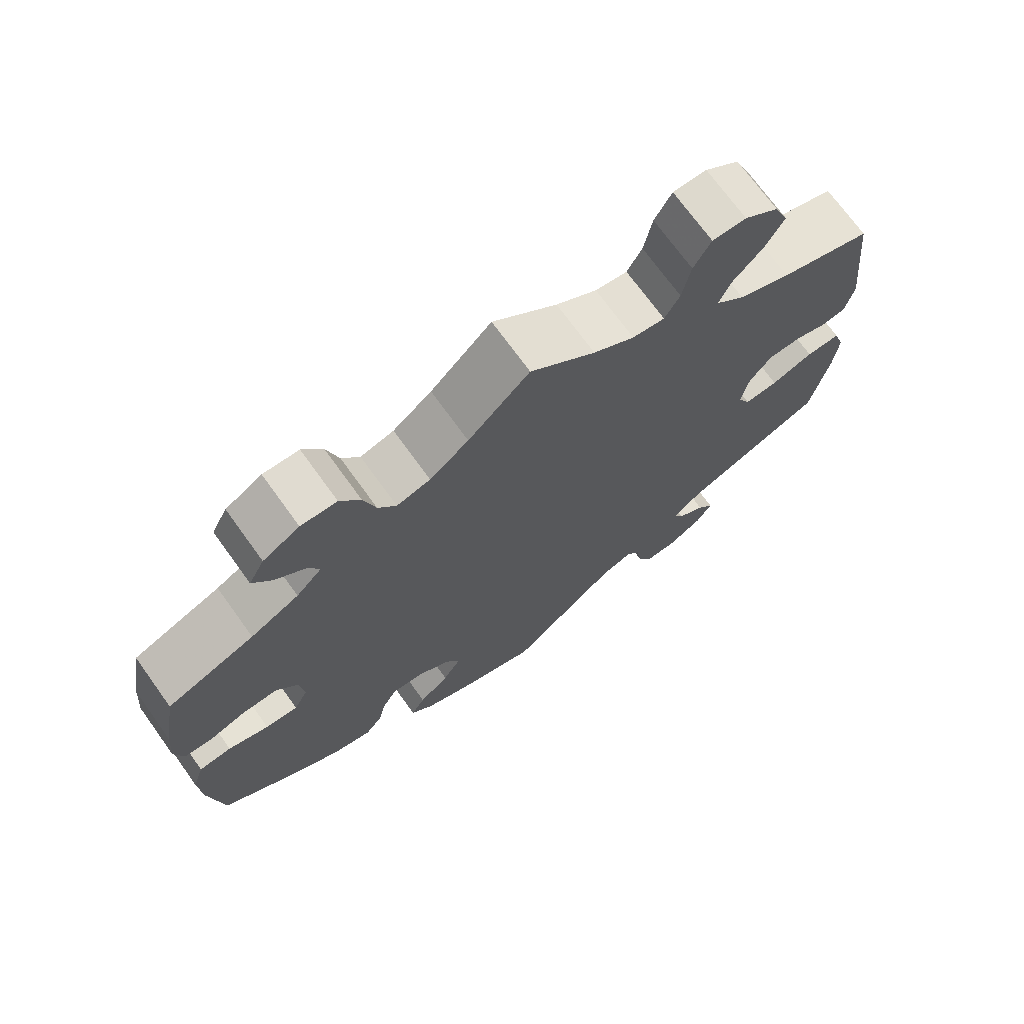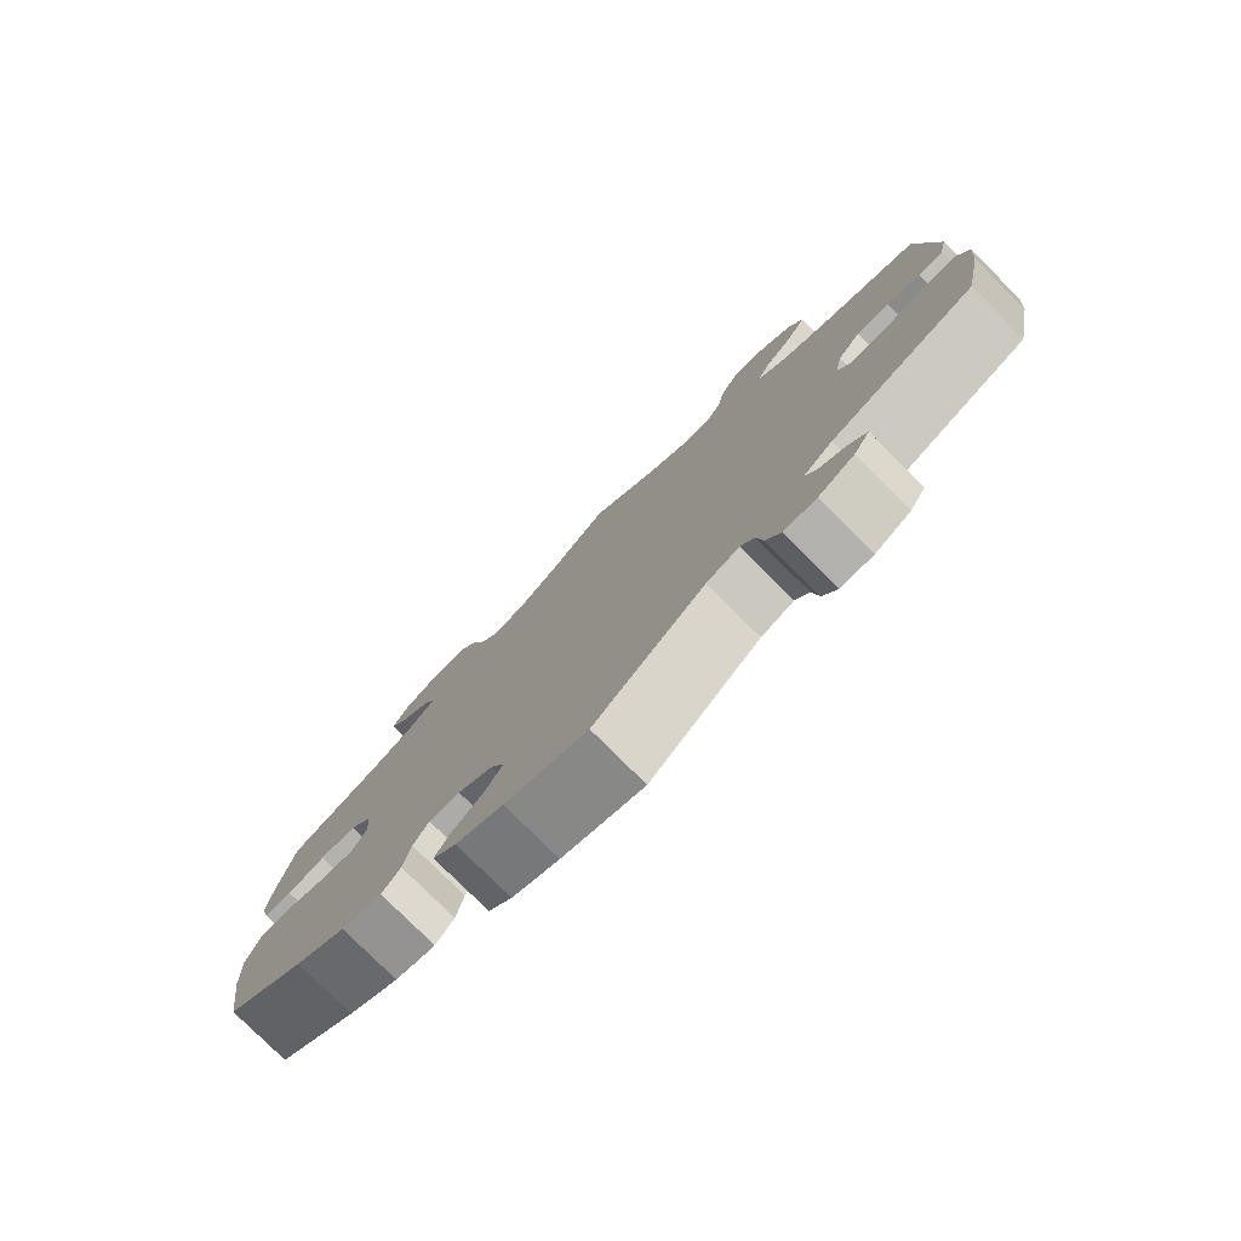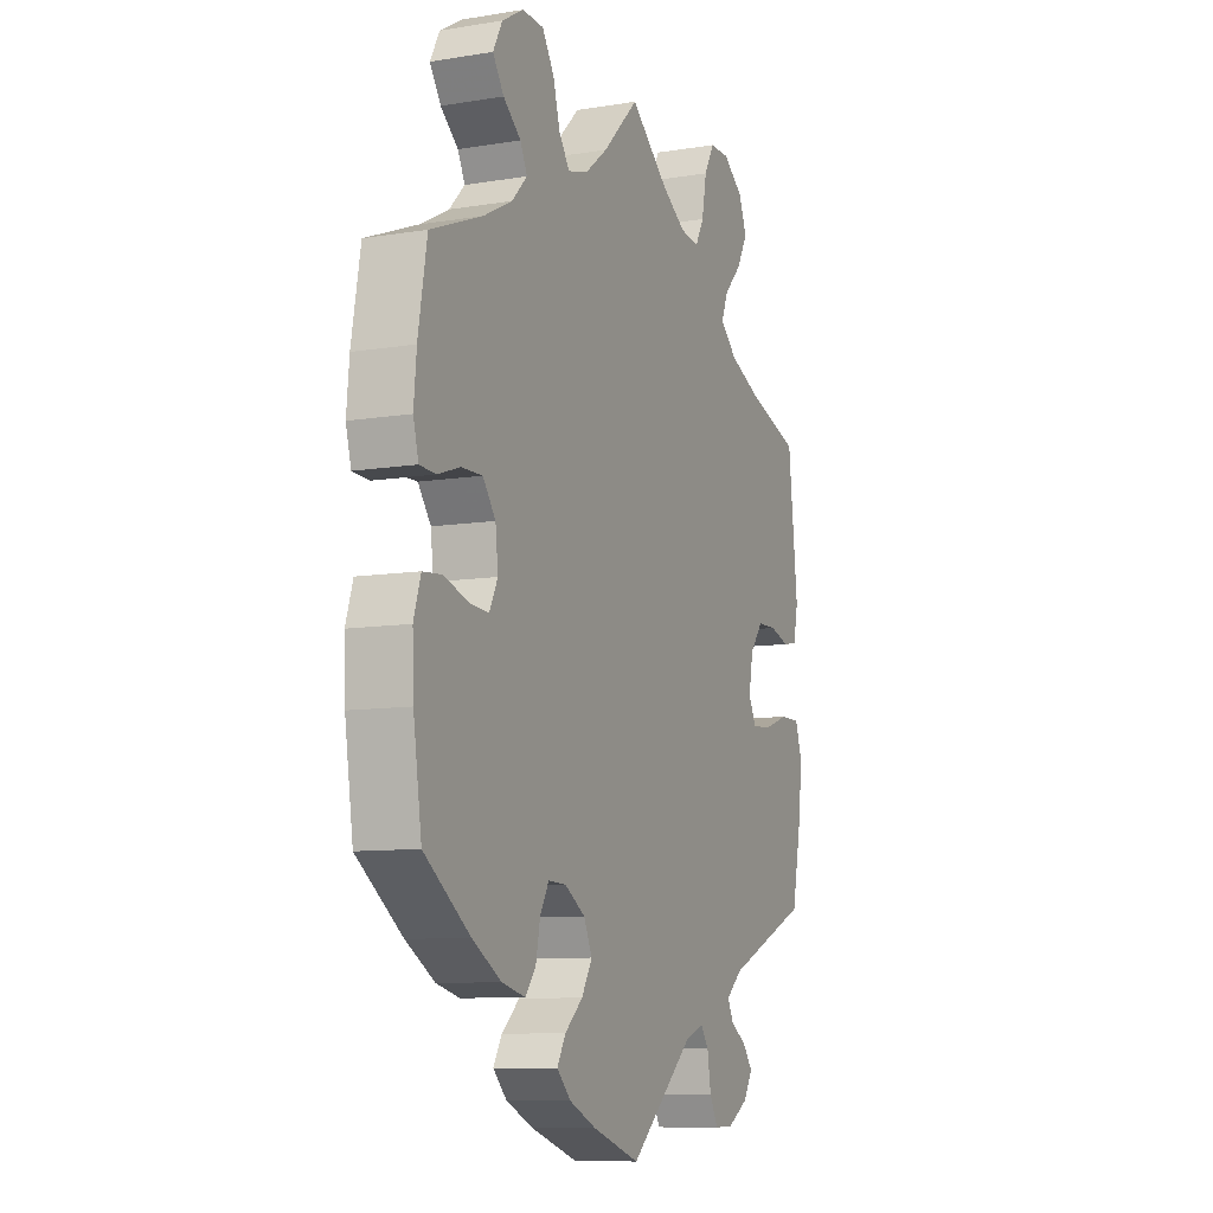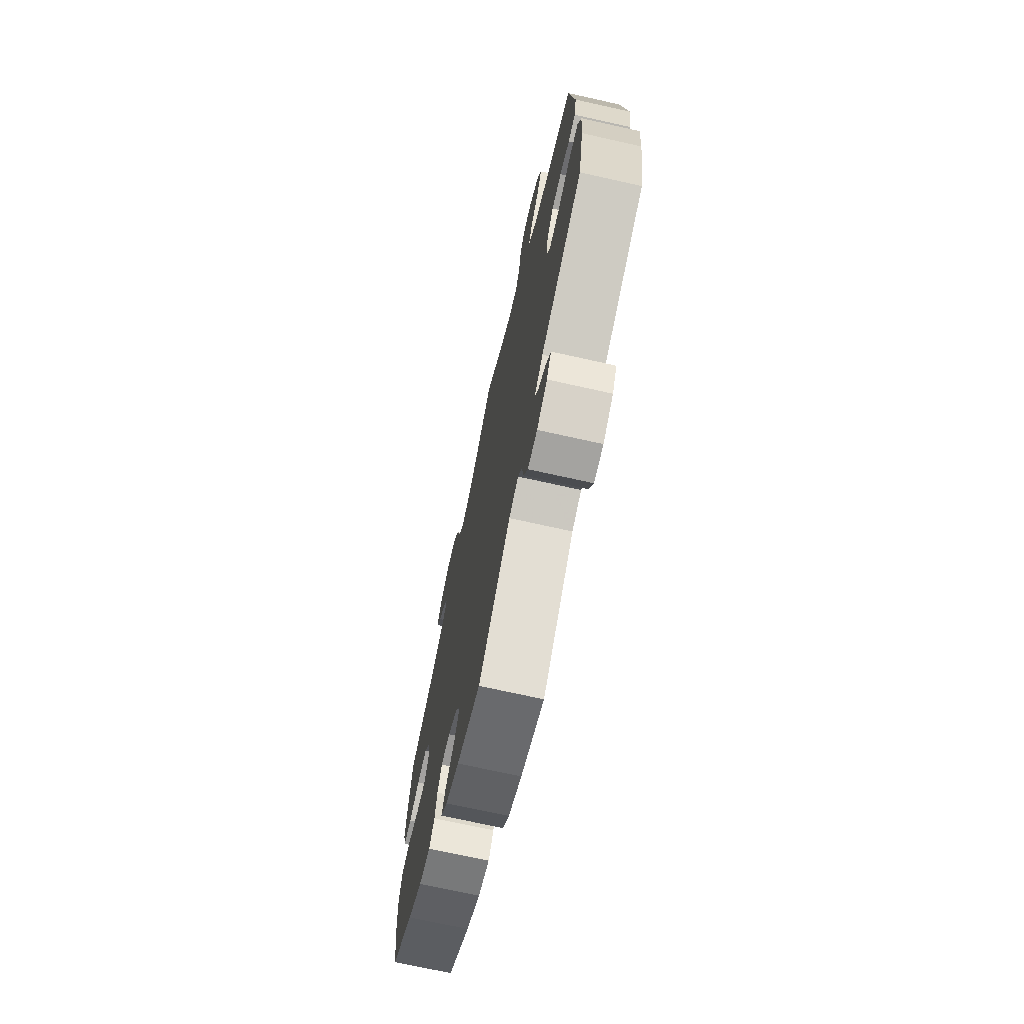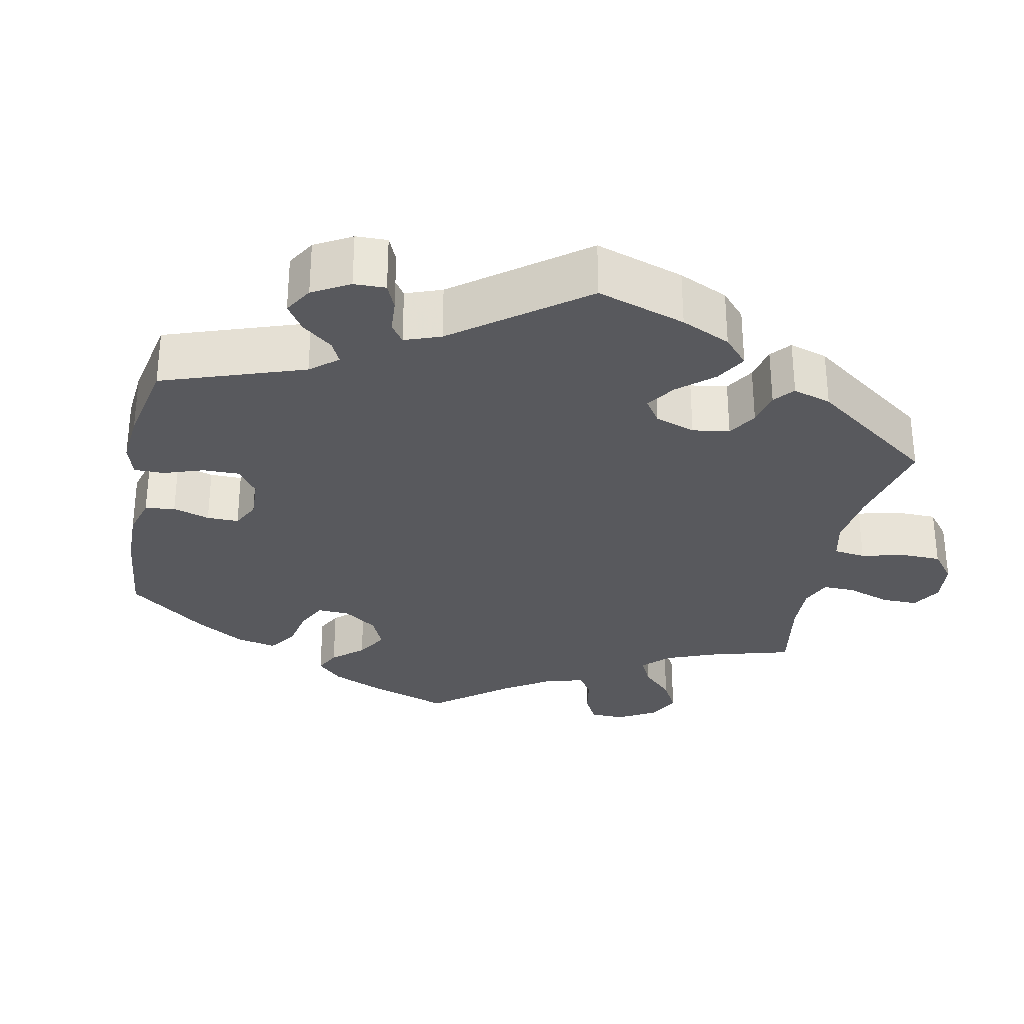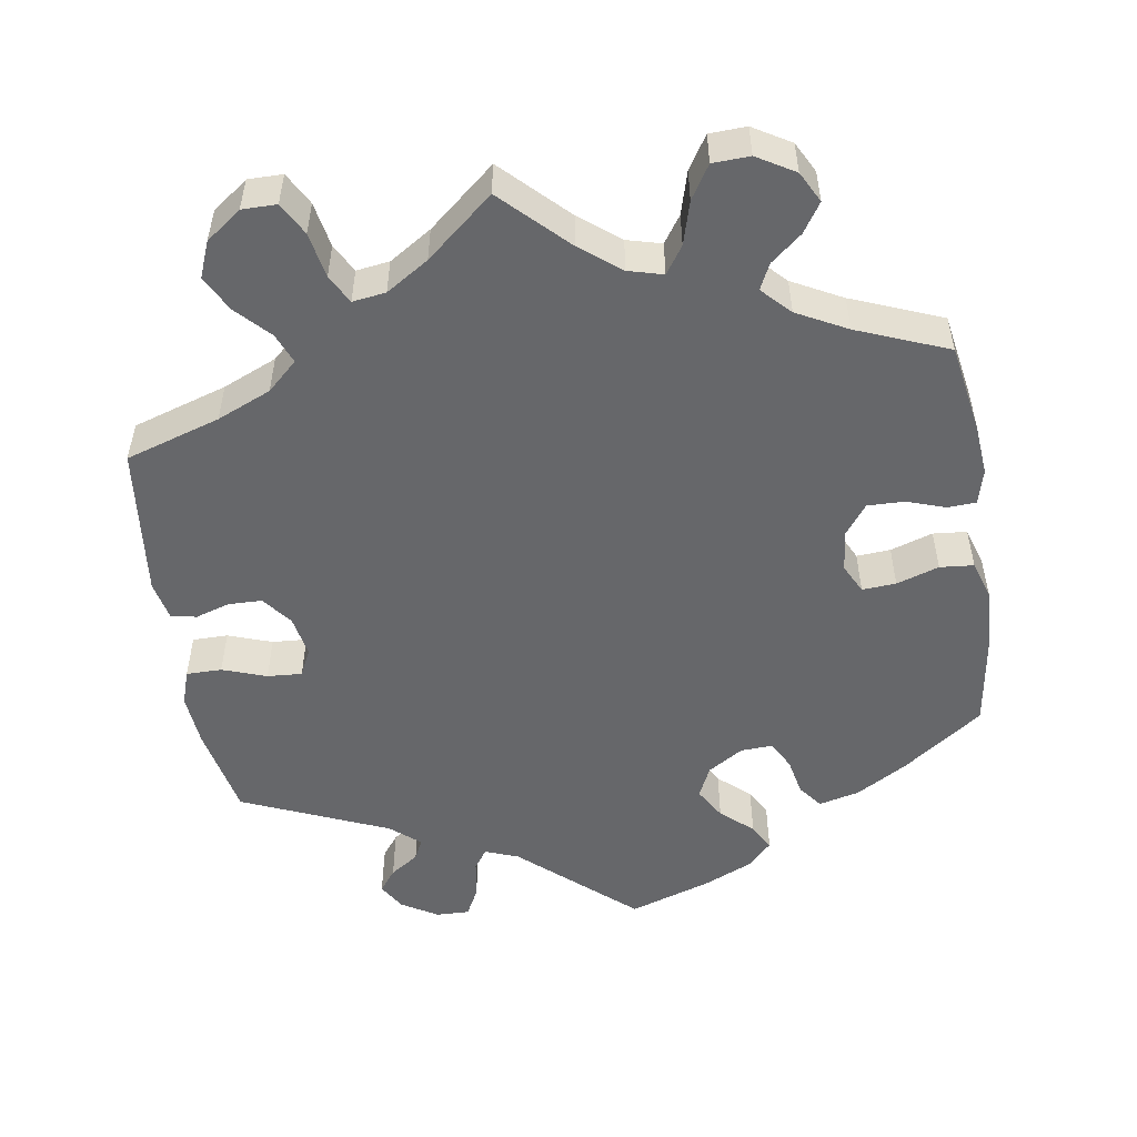
<metadata>
{"format":"obj","ext":"obj","renderer":"f3d","projection":"perspective","resolution":1024,"background":"white","views":[{"elev":71.9,"azim":144.2,"up":"+Z"},{"elev":-78.7,"azim":-134.9,"up":"+Z"},{"elev":-9.4,"azim":113.3,"up":"+Z"},{"elev":-71.5,"azim":-102.6,"up":"+Z"},{"elev":-30.2,"azim":-131.2,"up":"+Y"},{"elev":-52.1,"azim":8.9,"up":"+Y"}]}
</metadata>
<code>
v 0.397 0.07 -0.363
v 0.331 0.07 -0.402
v 0.278 0.07 -0.415
v 0.254 0.07 -0.384
v 0.244 0.07 -0.335
v 0.224 0.07 -0.299
v 0.183 0.07 -0.301
v 0.137 0.07 -0.33
v 0.118 0.07 -0.371
v 0.142 0.07 -0.412
v 0.183 0.07 -0.448
v 0.202 0.07 -0.482
v 0.171 0.07 -0.514
v 0.109 0.07 -0.542
v 0.001 0.07 -0.578
v -0.145 0.07 -0.45
v -0.188 0.07 -0.434
v -0.206 0.07 -0.46
v -0.214 0.07 -0.51
v -0.233 0.07 -0.547
v -0.276 0.07 -0.546
v -0.323 0.07 -0.518
v -0.344 0.07 -0.483
v -0.322 0.07 -0.454
v -0.285 0.07 -0.429
v -0.272 0.07 -0.402
v -0.31 0.07 -0.37
v -0.5 0.07 -0.289
v -0.524 0.07 -0.171
v -0.53 0.07 -0.101
v -0.515 0.07 -0.056
v -0.469 0.07 -0.056
v -0.412 0.07 -0.076
v -0.367 0.07 -0.079
v -0.35 0.07 -0.044
v -0.36 0.07 0.01
v -0.39 0.07 0.048
v -0.434 0.07 0.049
v -0.478 0.07 0.035
v -0.511 0.07 0.041
v -0.522 0.07 0.092
v -0.5 0.07 0.289
v -0.377 0.07 0.328
v -0.307 0.07 0.358
v -0.268 0.07 0.394
v -0.284 0.07 0.433
v -0.324 0.07 0.475
v -0.349 0.07 0.521
v -0.33 0.07 0.568
v -0.284 0.07 0.602
v -0.239 0.07 0.602
v -0.216 0.07 0.56
v -0.205 0.07 0.501
v -0.185 0.07 0.464
v -0.142 0.07 0.47
v -0.087 0.07 0.505
v 0 0.07 0.578
v 0.082 0.07 0.497
v 0.134 0.07 0.456
v 0.179 0.07 0.444
v 0.203 0.07 0.479
v 0.219 0.07 0.535
v 0.246 0.07 0.578
v 0.294 0.07 0.58
v 0.343 0.07 0.551
v 0.364 0.07 0.511
v 0.339 0.07 0.473
v 0.299 0.07 0.44
v 0.283 0.07 0.407
v 0.318 0.07 0.371
v 0.383 0.07 0.337
v 0.501 0.07 0.29
v 0.521 0.07 0.175
v 0.527 0.07 0.108
v 0.515 0.07 0.063
v 0.478 0.07 0.061
v 0.428 0.07 0.078
v 0.38 0.07 0.079
v 0.351 0.07 0.04
v 0.345 0.07 -0.014
v 0.364 0.07 -0.052
v 0.408 0.07 -0.049
v 0.463 0.07 -0.031
v 0.507 0.07 -0.035
v 0.523 0.07 -0.086
v 0.52 0.07 -0.161
v 0.501 0.07 -0.288
v 0.397 0 -0.363
v 0.331 0 -0.402
v 0.278 0 -0.415
v 0.254 0 -0.384
v 0.244 0 -0.335
v 0.224 0 -0.299
v 0.183 0 -0.301
v 0.137 0 -0.33
v 0.118 0 -0.371
v 0.142 0 -0.412
v 0.183 0 -0.448
v 0.202 0 -0.482
v 0.171 0 -0.514
v 0.109 0 -0.542
v 0.001 0 -0.578
v -0.145 0 -0.45
v -0.188 0 -0.434
v -0.206 0 -0.46
v -0.214 0 -0.51
v -0.233 0 -0.547
v -0.276 0 -0.546
v -0.323 0 -0.518
v -0.344 0 -0.483
v -0.322 0 -0.454
v -0.285 0 -0.429
v -0.272 0 -0.402
v -0.31 0 -0.37
v -0.5 0 -0.289
v -0.524 0 -0.171
v -0.53 0 -0.101
v -0.515 0 -0.056
v -0.469 0 -0.056
v -0.412 0 -0.076
v -0.367 0 -0.079
v -0.35 0 -0.044
v -0.36 0 0.01
v -0.39 0 0.048
v -0.434 0 0.049
v -0.478 0 0.035
v -0.511 0 0.041
v -0.522 0 0.092
v -0.5 0 0.289
v -0.377 0 0.328
v -0.307 0 0.358
v -0.268 0 0.394
v -0.284 0 0.433
v -0.324 0 0.475
v -0.349 0 0.521
v -0.33 0 0.568
v -0.284 0 0.602
v -0.239 0 0.602
v -0.216 0 0.56
v -0.205 0 0.501
v -0.185 0 0.464
v -0.142 0 0.47
v -0.087 0 0.505
v 0 0 0.578
v 0.082 0 0.497
v 0.134 0 0.456
v 0.179 0 0.444
v 0.203 0 0.479
v 0.219 0 0.535
v 0.246 0 0.578
v 0.294 0 0.58
v 0.343 0 0.551
v 0.364 0 0.511
v 0.339 0 0.473
v 0.299 0 0.44
v 0.283 0 0.407
v 0.318 0 0.371
v 0.383 0 0.337
v 0.501 0 0.29
v 0.521 0 0.175
v 0.527 0 0.108
v 0.515 0 0.063
v 0.478 0 0.061
v 0.428 0 0.078
v 0.38 0 0.079
v 0.351 0 0.04
v 0.345 0 -0.014
v 0.364 0 -0.052
v 0.408 0 -0.049
v 0.463 0 -0.031
v 0.507 0 -0.035
v 0.523 0 -0.086
v 0.52 0 -0.161
v 0.501 0 -0.288
f 82 83 84 85
f 81 82 85 86
f 74 75 76 77
f 74 77 78
f 71 72 73 74
f 70 71 74 78
f 69 70 78 79
f 65 66 67 68
f 65 68 69
f 64 65 69
f 61 62 63 64
f 60 61 64 69
f 59 60 69 79
f 56 57 58
f 55 56 58 59
f 54 55 59 79
f 50 51 52 53
f 50 53 54
f 49 50 54
f 46 47 48 49
f 45 46 49 54
f 44 45 54 79
f 40 41 42 43
f 38 39 40 43
f 37 38 43 44
f 36 37 44 79
f 30 31 32 33
f 30 33 34
f 27 28 29 30
f 26 27 30 34
f 22 23 24 25
f 22 25 26
f 21 22 26
f 18 19 20 21
f 17 18 21 26
f 16 17 26 34
f 10 11 12 13
f 9 10 13 14
f 2 3 4 5
f 2 5 6
f 1 2 6
f 81 86 87 1
f 35 36 79 80
f 9 14 15 16
f 8 9 16 34
f 7 8 34 35
f 80 81 1 6
f 6 7 35 80
f 172 171 170 169
f 173 172 169 168
f 164 163 162 161
f 165 164 161
f 161 160 159 158
f 165 161 158 157
f 166 165 157 156
f 155 154 153 152
f 156 155 152
f 156 152 151
f 151 150 149 148
f 156 151 148 147
f 166 156 147 146
f 145 144 143
f 146 145 143 142
f 166 146 142 141
f 140 139 138 137
f 141 140 137
f 141 137 136
f 136 135 134 133
f 141 136 133 132
f 166 141 132 131
f 130 129 128 127
f 130 127 126 125
f 131 130 125 124
f 166 131 124 123
f 120 119 118 117
f 121 120 117
f 117 116 115 114
f 121 117 114 113
f 112 111 110 109
f 113 112 109
f 113 109 108
f 108 107 106 105
f 113 108 105 104
f 121 113 104 103
f 100 99 98 97
f 101 100 97 96
f 92 91 90 89
f 93 92 89
f 93 89 88
f 88 174 173 168
f 167 166 123 122
f 103 102 101 96
f 121 103 96 95
f 122 121 95 94
f 93 88 168 167
f 167 122 94 93
f 1 88 89 2
f 2 89 90 3
f 3 90 91 4
f 4 91 92 5
f 5 92 93 6
f 6 93 94 7
f 7 94 95 8
f 8 95 96 9
f 9 96 97 10
f 10 97 98 11
f 11 98 99 12
f 12 99 100 13
f 13 100 101 14
f 14 101 102 15
f 15 102 103 16
f 16 103 104 17
f 17 104 105 18
f 18 105 106 19
f 19 106 107 20
f 20 107 108 21
f 21 108 109 22
f 22 109 110 23
f 23 110 111 24
f 24 111 112 25
f 25 112 113 26
f 26 113 114 27
f 27 114 115 28
f 28 115 116 29
f 29 116 117 30
f 30 117 118 31
f 31 118 119 32
f 32 119 120 33
f 33 120 121 34
f 34 121 122 35
f 35 122 123 36
f 36 123 124 37
f 37 124 125 38
f 38 125 126 39
f 39 126 127 40
f 40 127 128 41
f 41 128 129 42
f 42 129 130 43
f 43 130 131 44
f 44 131 132 45
f 45 132 133 46
f 46 133 134 47
f 47 134 135 48
f 48 135 136 49
f 49 136 137 50
f 50 137 138 51
f 51 138 139 52
f 52 139 140 53
f 53 140 141 54
f 54 141 142 55
f 55 142 143 56
f 56 143 144 57
f 57 144 145 58
f 58 145 146 59
f 59 146 147 60
f 60 147 148 61
f 61 148 149 62
f 62 149 150 63
f 63 150 151 64
f 64 151 152 65
f 65 152 153 66
f 66 153 154 67
f 67 154 155 68
f 68 155 156 69
f 69 156 157 70
f 70 157 158 71
f 71 158 159 72
f 72 159 160 73
f 73 160 161 74
f 74 161 162 75
f 75 162 163 76
f 76 163 164 77
f 77 164 165 78
f 78 165 166 79
f 79 166 167 80
f 80 167 168 81
f 81 168 169 82
f 82 169 170 83
f 83 170 171 84
f 84 171 172 85
f 85 172 173 86
f 86 173 174 87
f 87 174 88 1

</code>
